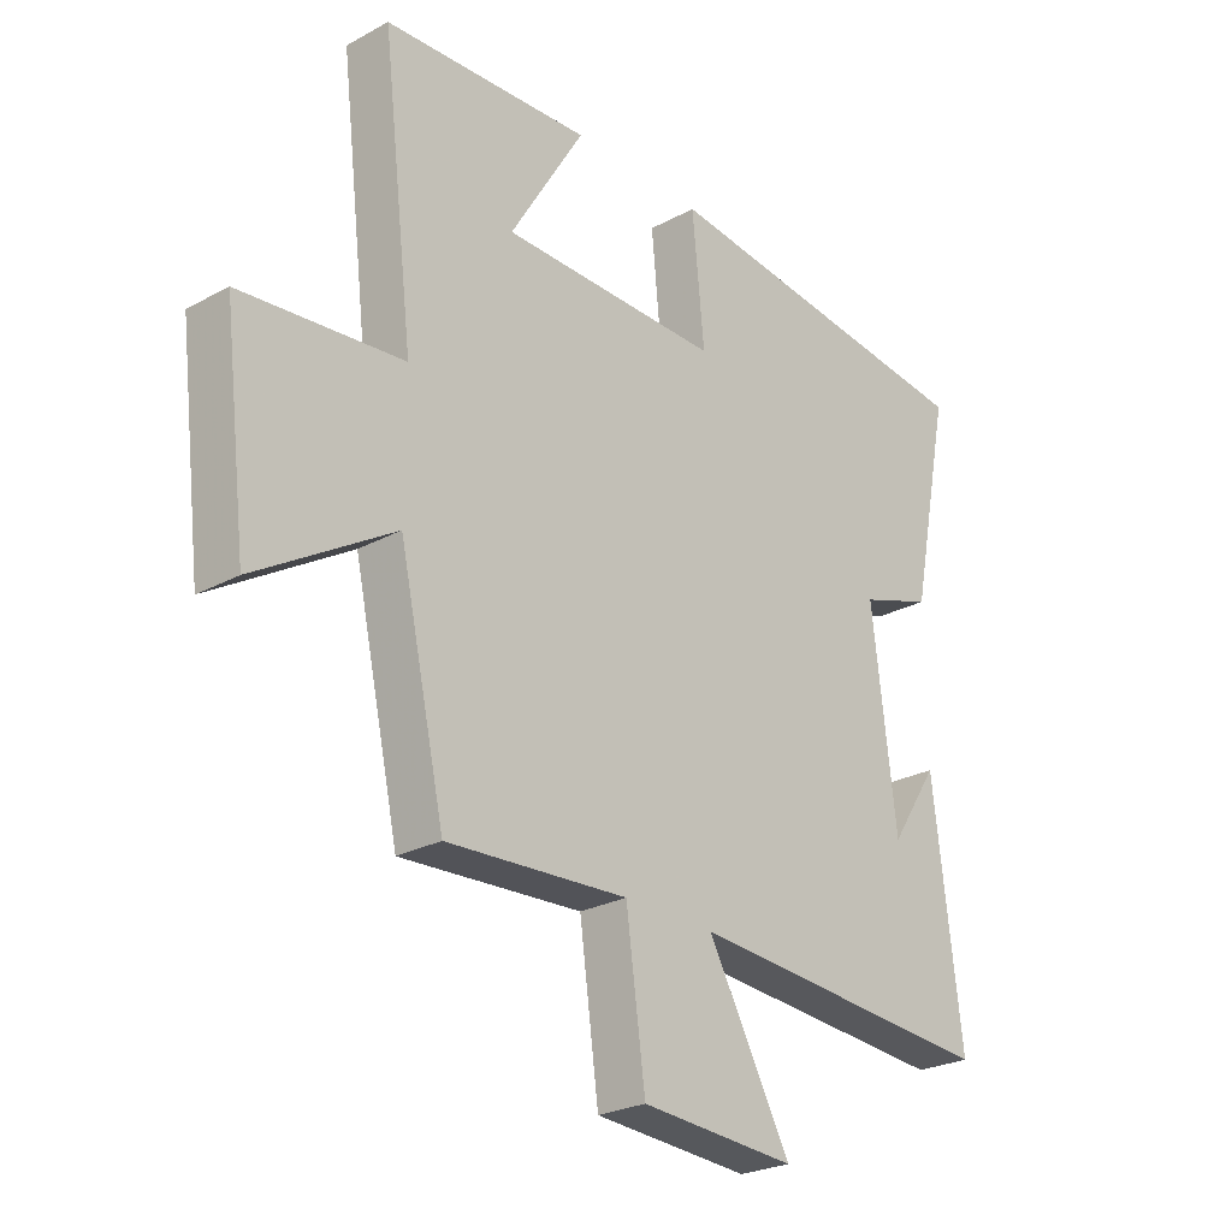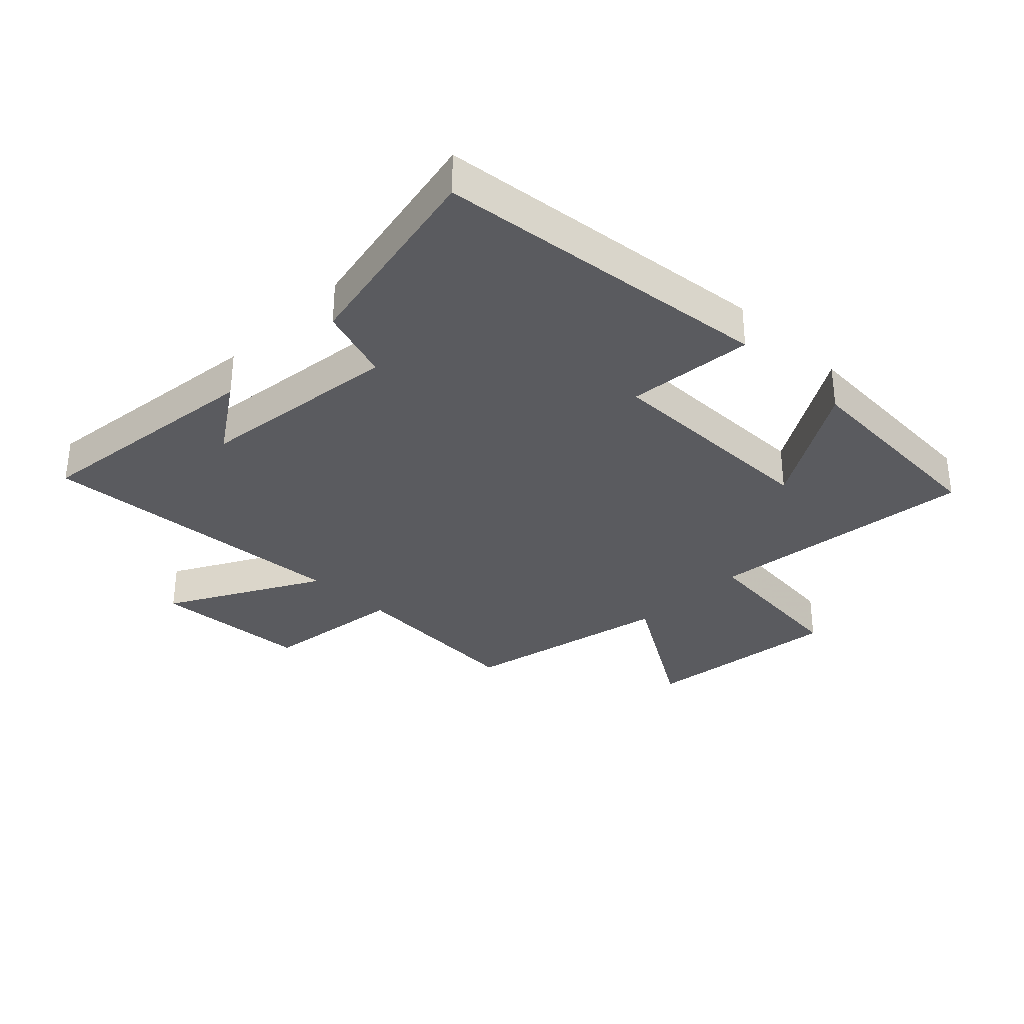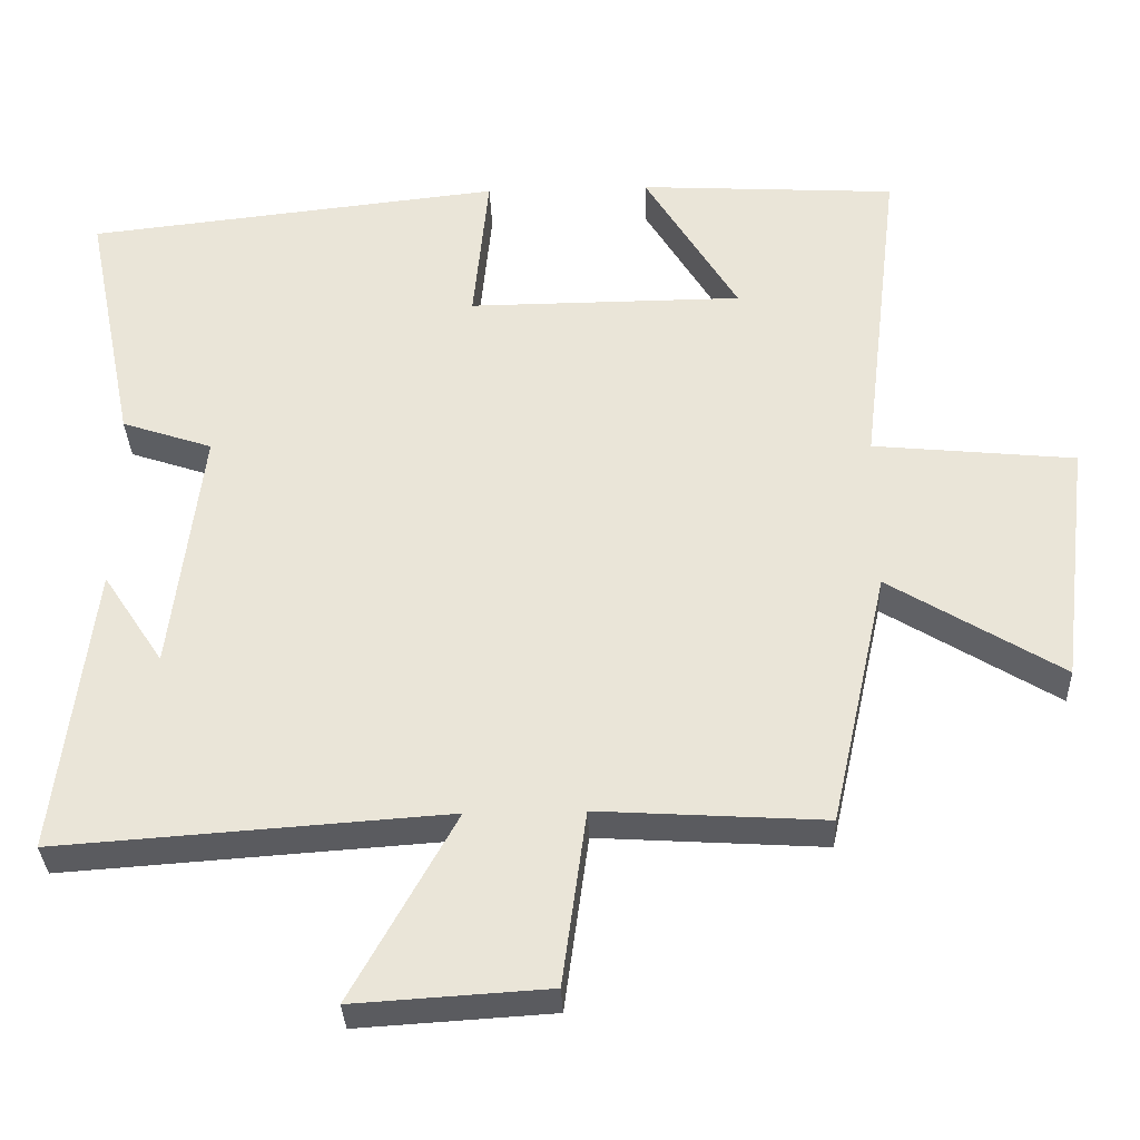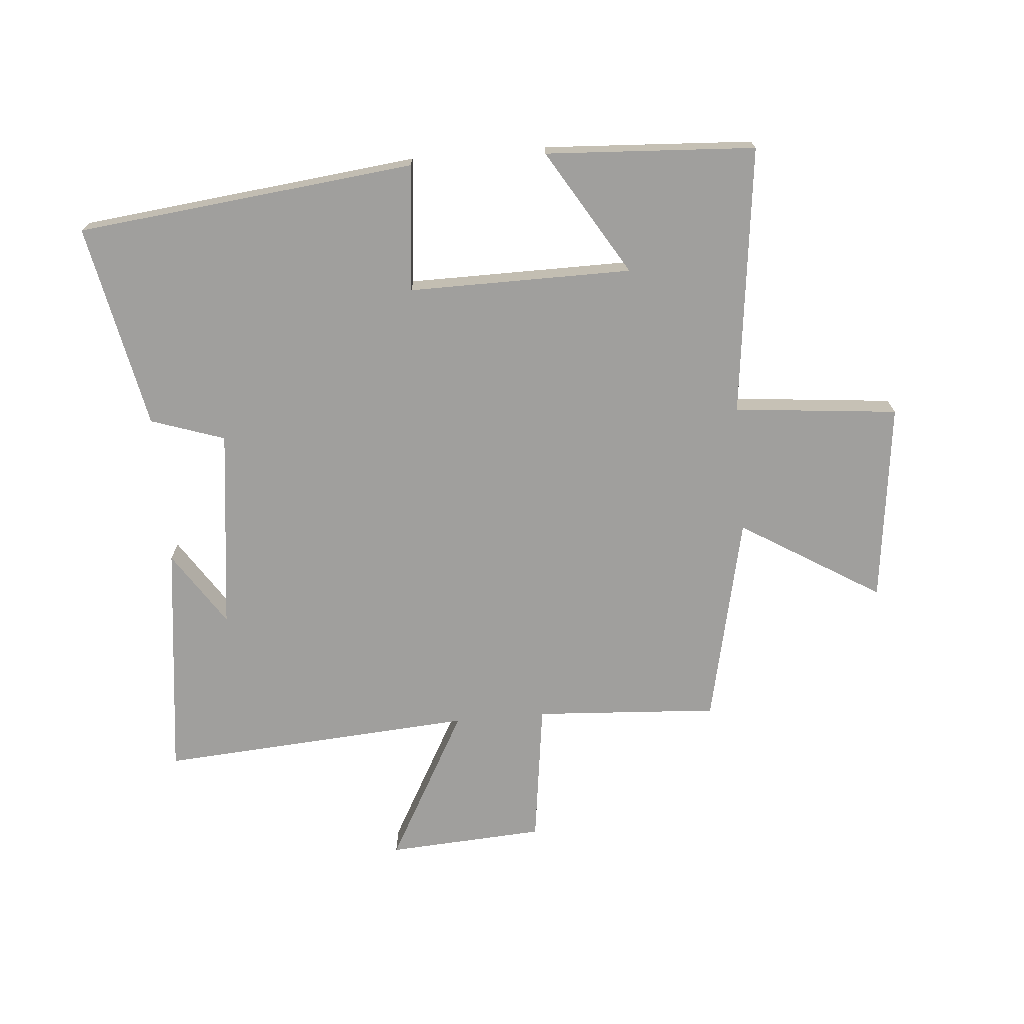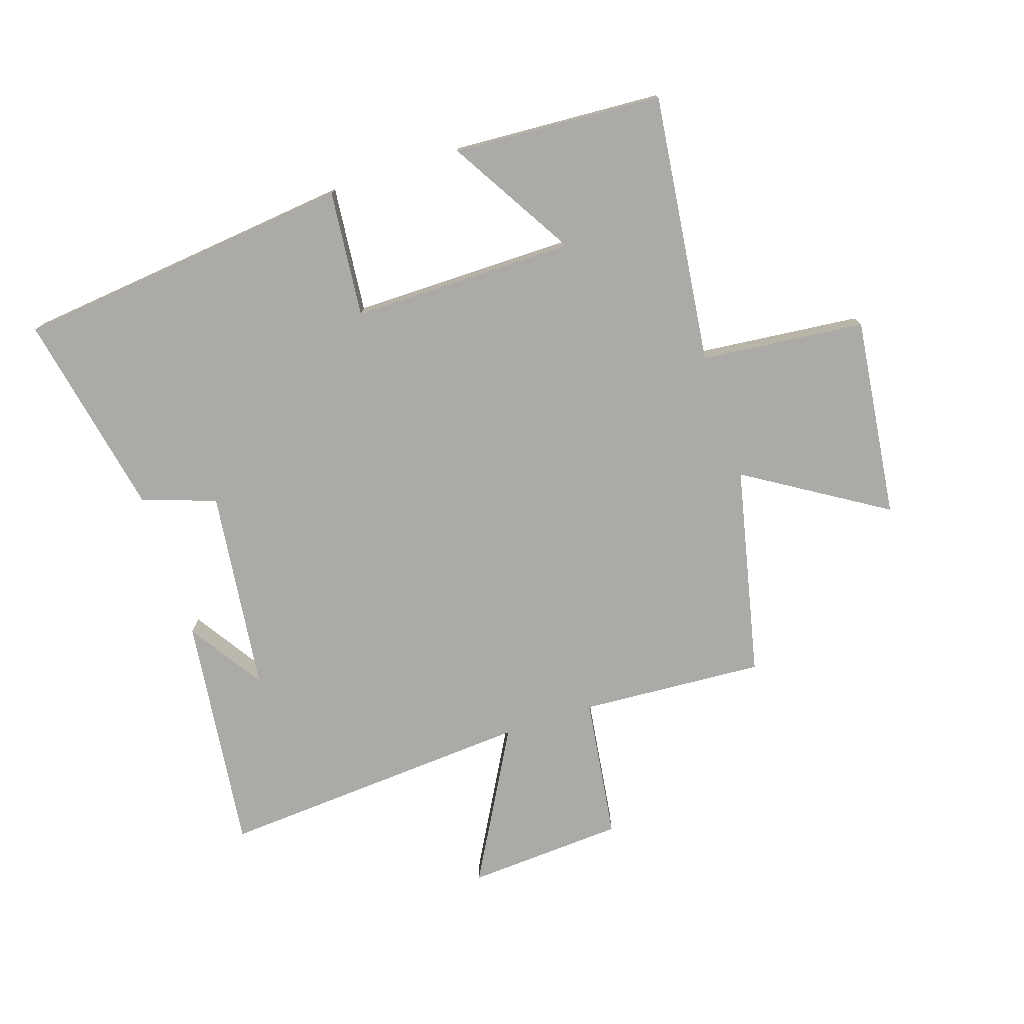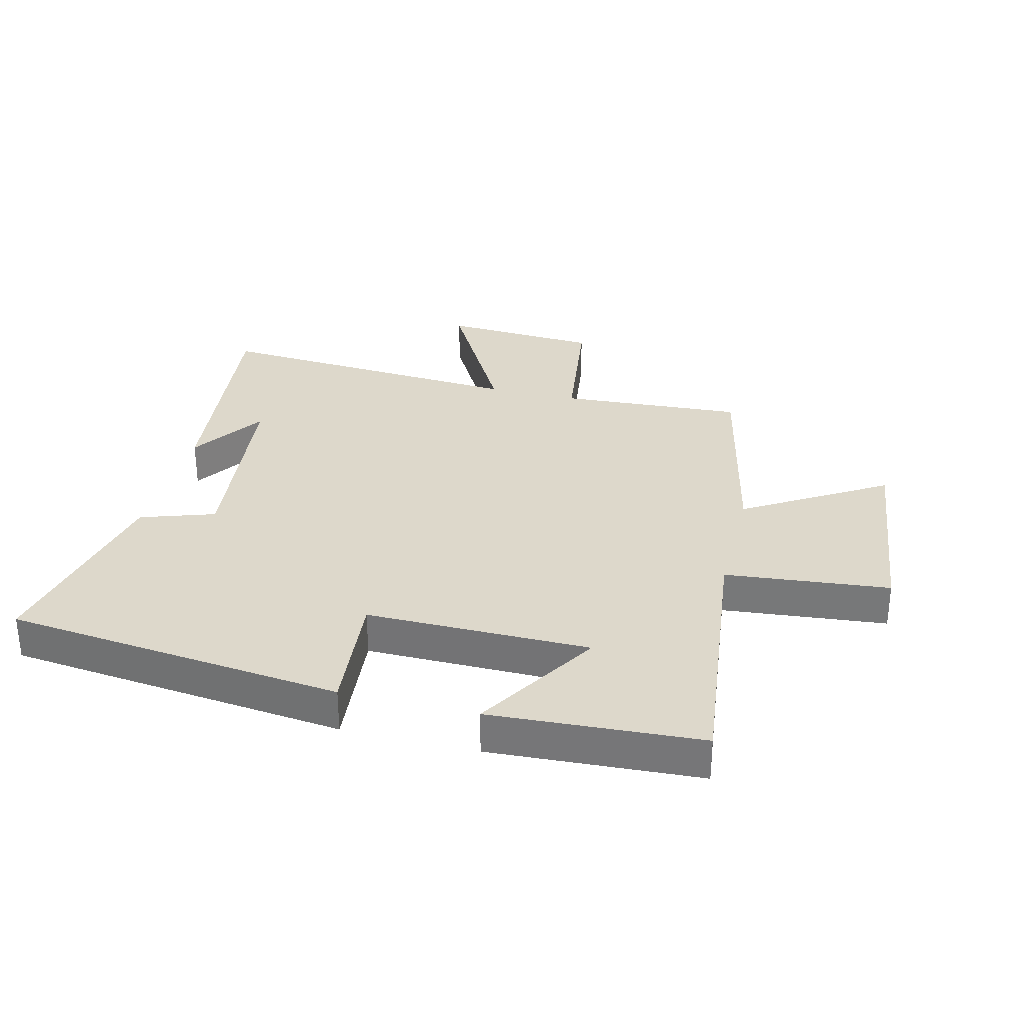
<metadata>
{"format":"obj","ext":"obj","renderer":"f3d","projection":"perspective","resolution":1024,"background":"white","views":[{"elev":-25.6,"azim":130.9,"up":"+Z"},{"elev":-32.8,"azim":-44.4,"up":"+Y"},{"elev":-33.4,"azim":2.2,"up":"+Z"},{"elev":-71.3,"azim":4.9,"up":"+Y"},{"elev":-76.1,"azim":18.1,"up":"+Y"},{"elev":31.3,"azim":14.1,"up":"+Y"}]}
</metadata>
<code>
v -0.547 0.07 -0.536
v -0.5 0.07 -0.147
v -0.419 0.07 -0.27
v -0.379 0.07 0.062
v -0.5 0.07 0.103
v -0.568 0.07 0.439
v -0.013 0.07 0.5
v -0.033 0.07 0.292
v 0.333 0.07 0.294
v 0.209 0.07 0.5
v 0.553 0.07 0.48
v 0.5 0.07 0.038
v 0.769 0.07 0.011
v 0.729 0.07 -0.317
v 0.5 0.07 -0.176
v 0.424 0.07 -0.519
v 0.123 0.07 -0.5
v 0.091 0.07 -0.734
v -0.167 0.07 -0.75
v -0.029 0.07 -0.5
v -0.547 0 -0.536
v -0.5 0 -0.147
v -0.419 0 -0.27
v -0.379 0 0.062
v -0.5 0 0.103
v -0.568 0 0.439
v -0.013 0 0.5
v -0.033 0 0.292
v 0.333 0 0.294
v 0.209 0 0.5
v 0.553 0 0.48
v 0.5 0 0.038
v 0.769 0 0.011
v 0.729 0 -0.317
v 0.5 0 -0.176
v 0.424 0 -0.519
v 0.123 0 -0.5
v 0.091 0 -0.734
v -0.167 0 -0.75
v -0.029 0 -0.5
f 17 18 19 20
f 15 16 17
f 15 17 20
f 12 13 14 15
f 12 15 20 1
f 9 10 11 12
f 8 9 12 1
f 4 5 6 7
f 3 4 7 8
f 1 2 3
f 1 3 8
f 40 39 38 37
f 37 36 35
f 40 37 35
f 35 34 33 32
f 21 40 35 32
f 32 31 30 29
f 21 32 29 28
f 27 26 25 24
f 28 27 24 23
f 23 22 21
f 28 23 21
f 1 21 22 2
f 2 22 23 3
f 3 23 24 4
f 4 24 25 5
f 5 25 26 6
f 6 26 27 7
f 7 27 28 8
f 8 28 29 9
f 9 29 30 10
f 10 30 31 11
f 11 31 32 12
f 12 32 33 13
f 13 33 34 14
f 14 34 35 15
f 15 35 36 16
f 16 36 37 17
f 17 37 38 18
f 18 38 39 19
f 19 39 40 20
f 20 40 21 1

</code>
